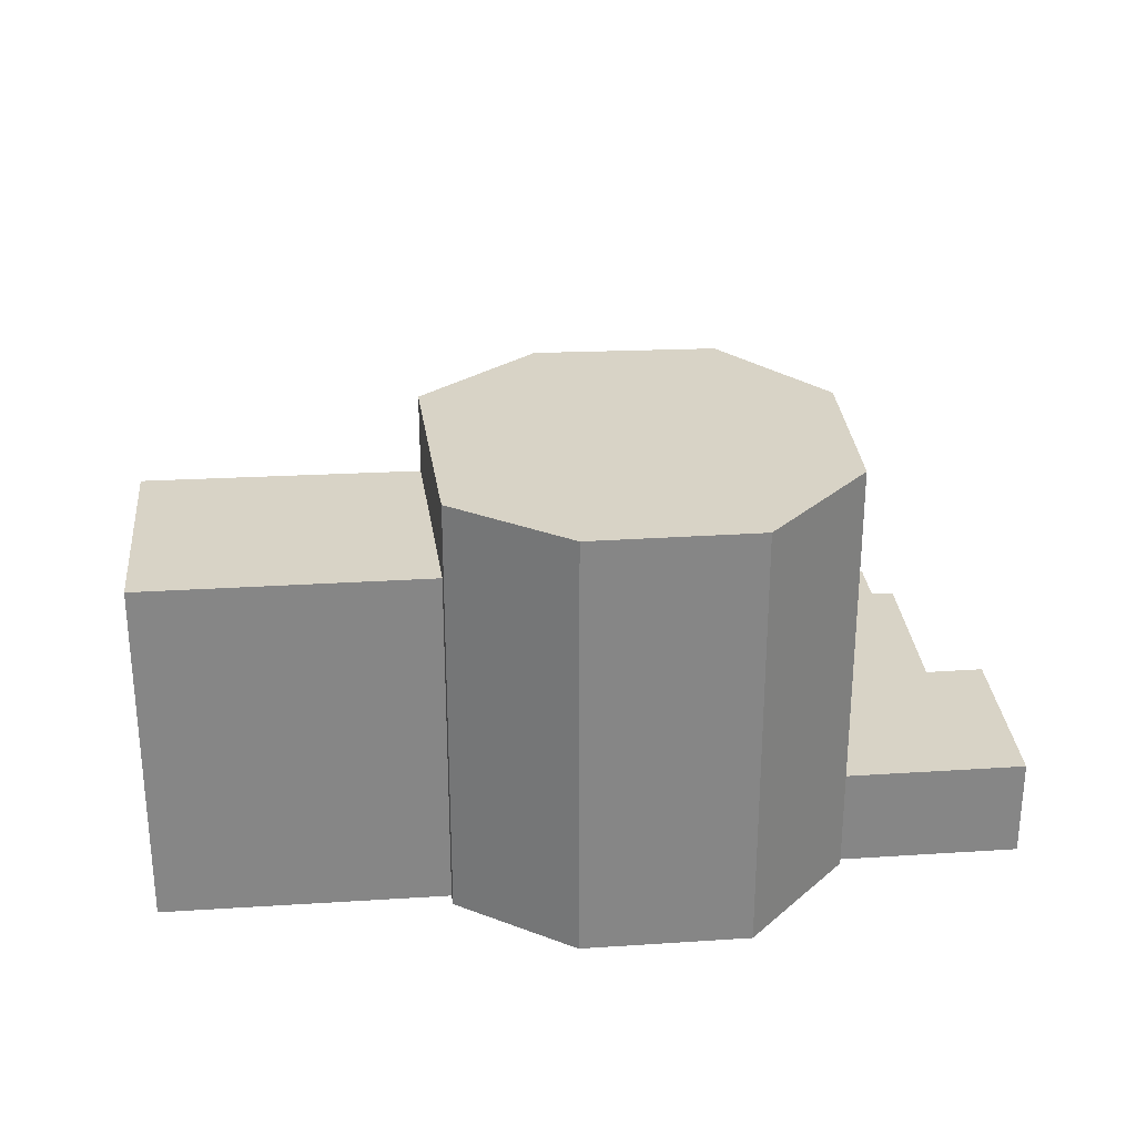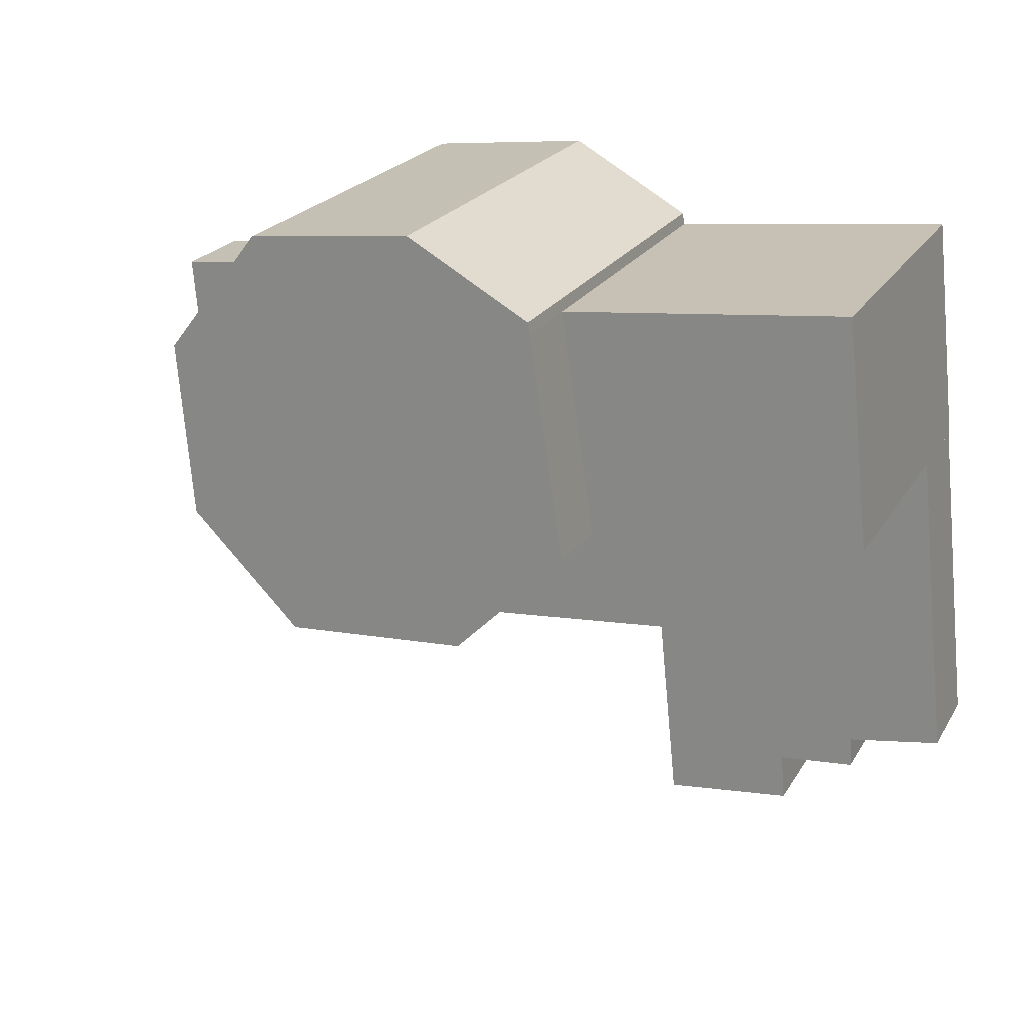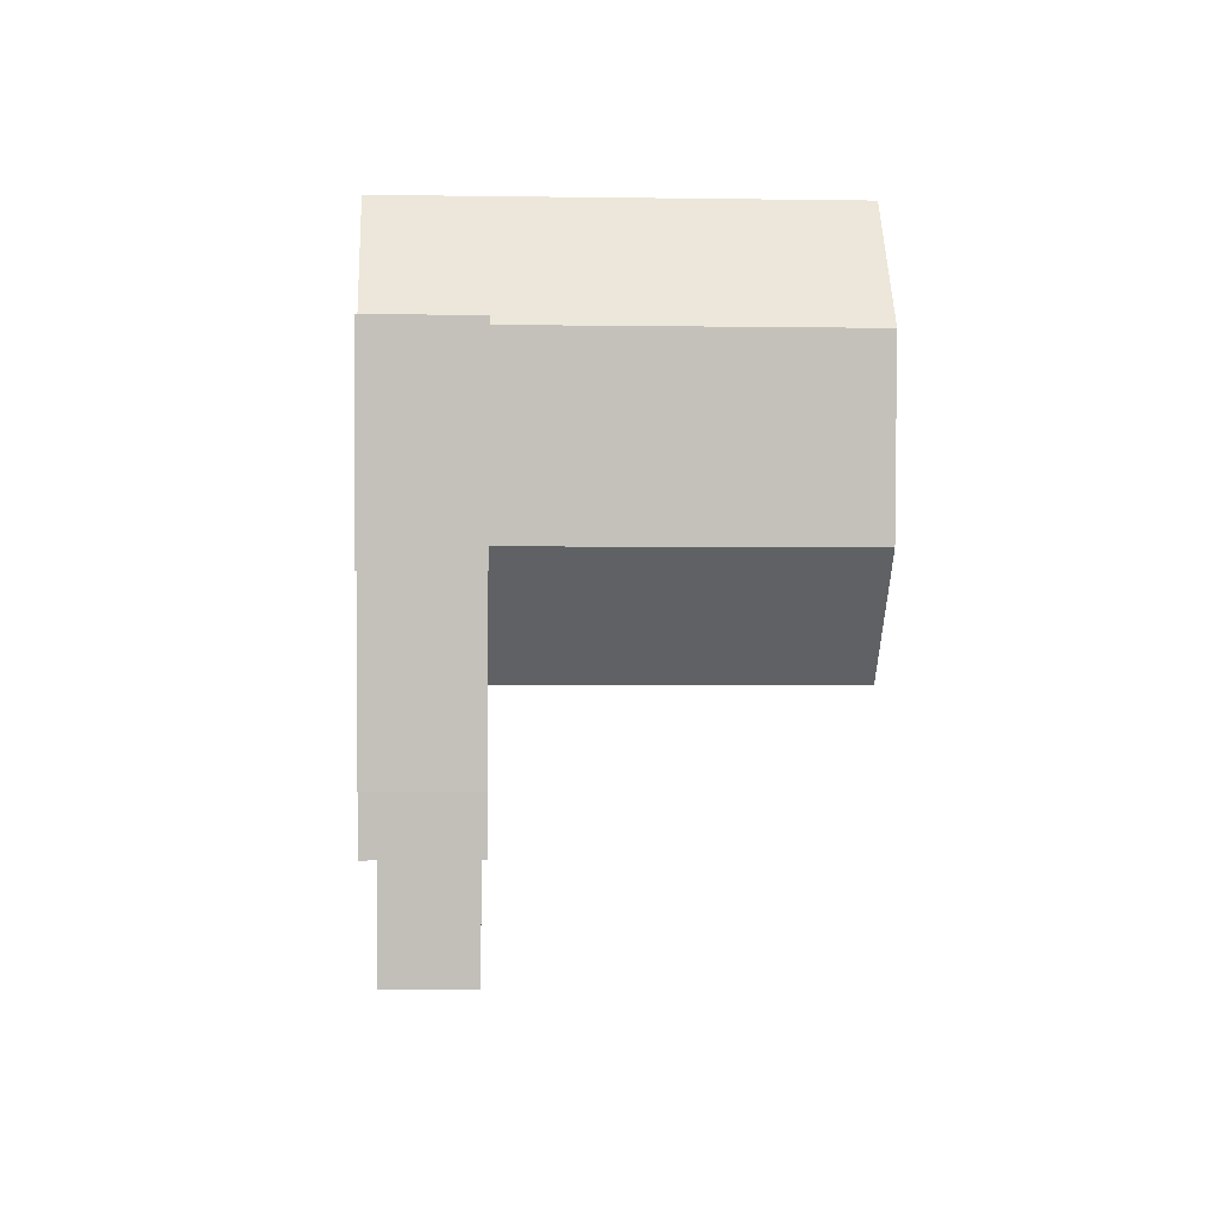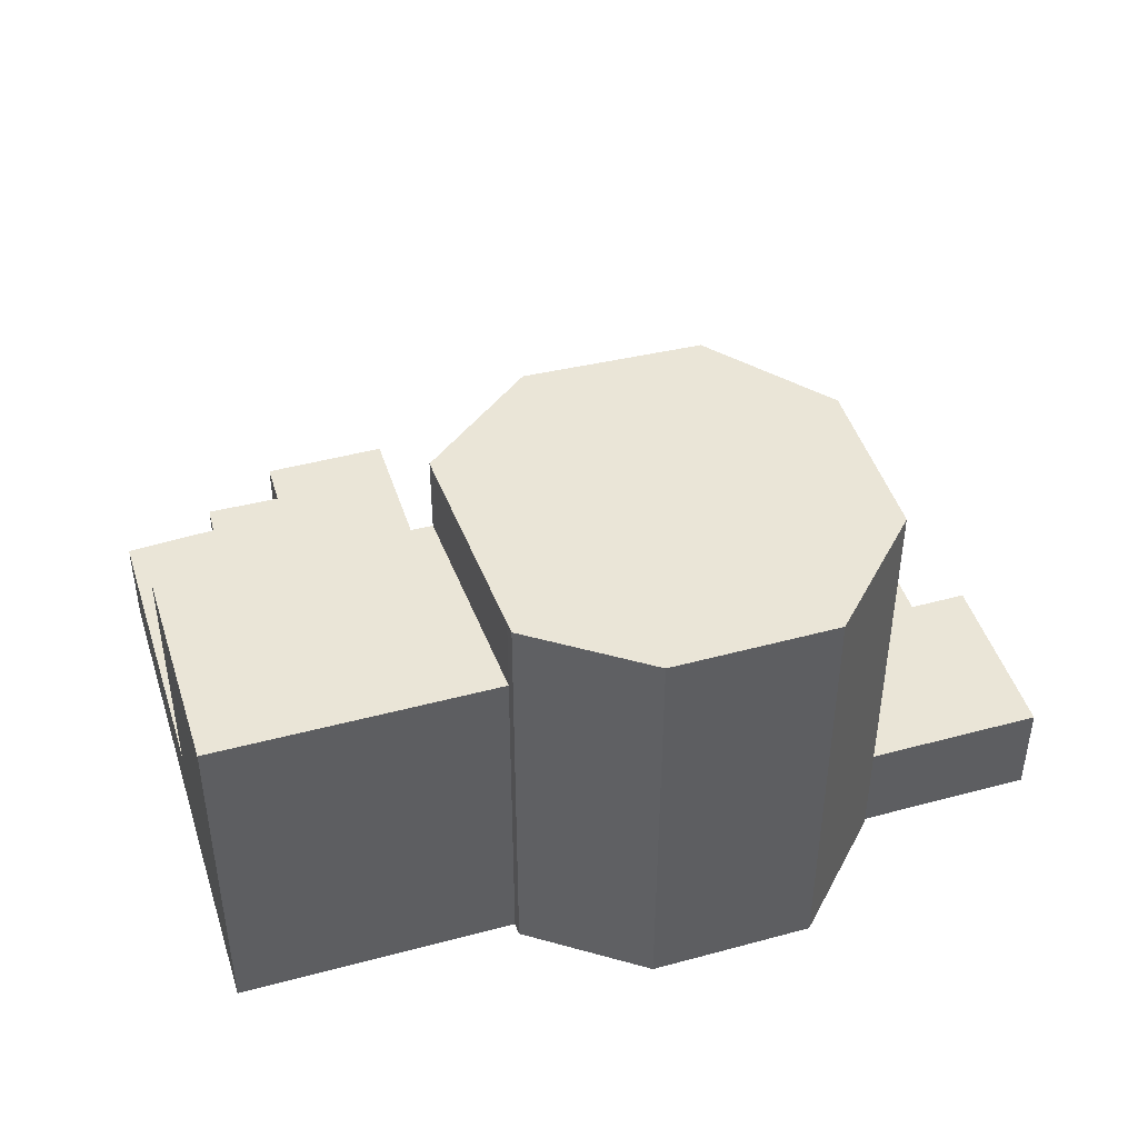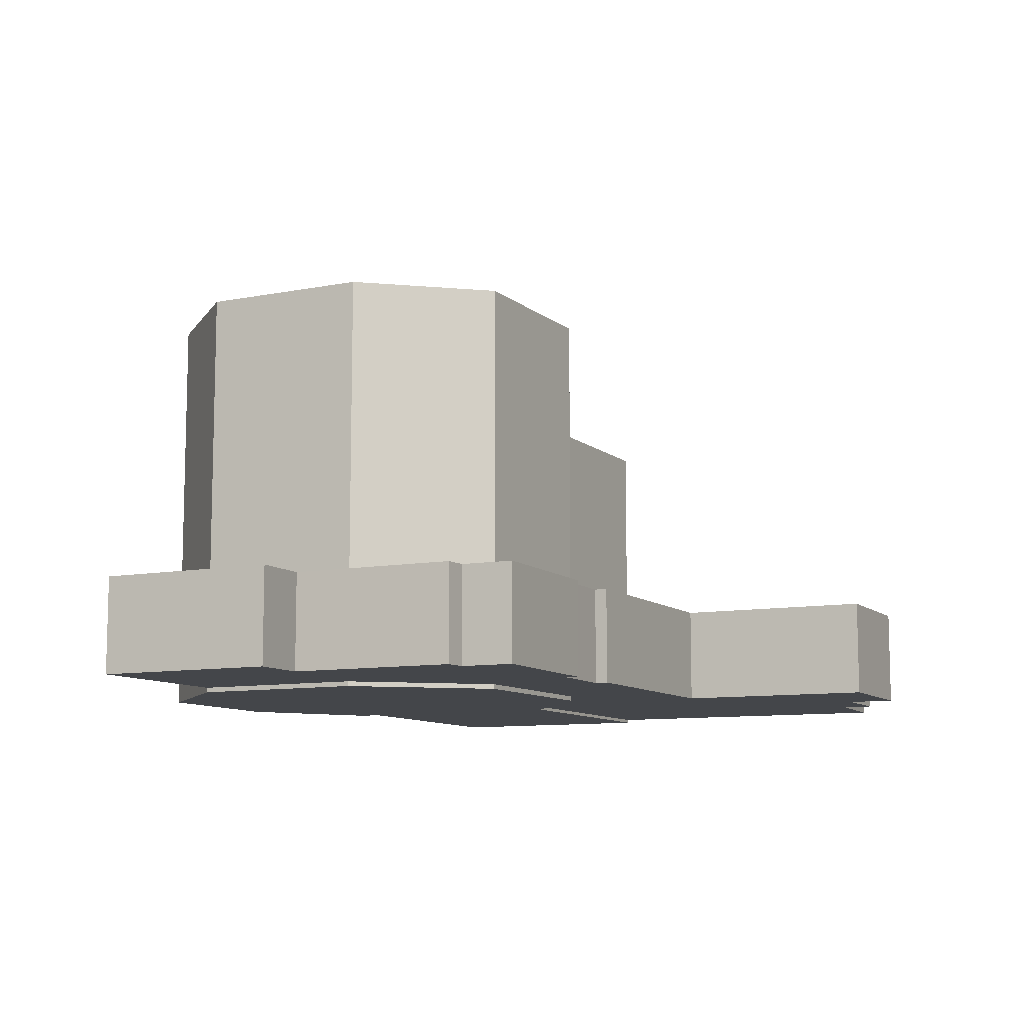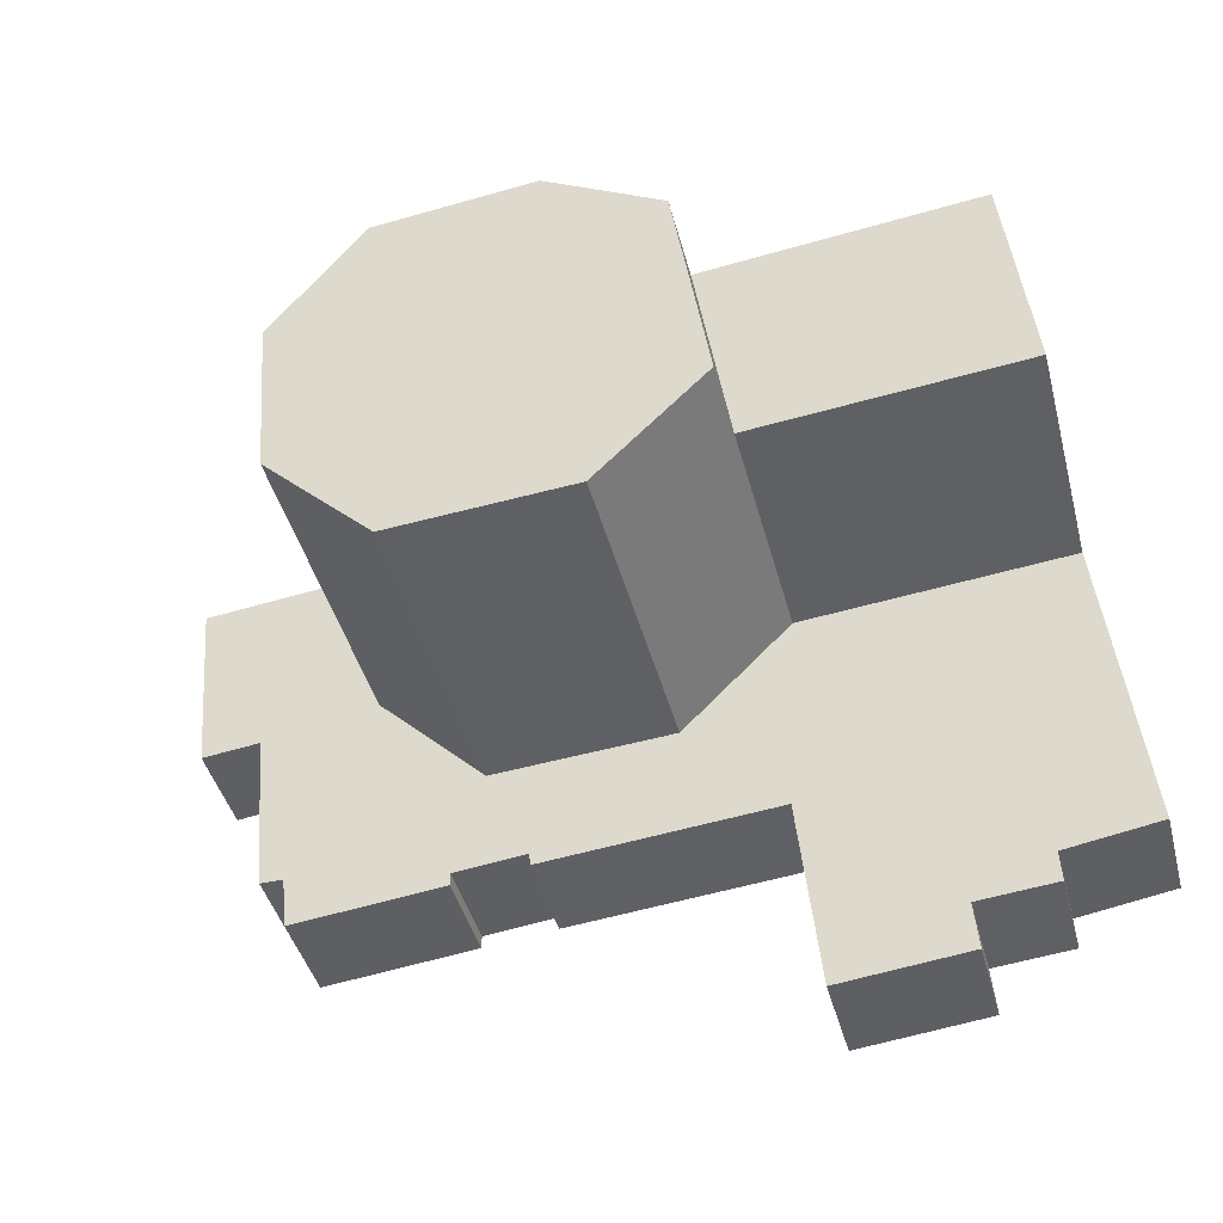
<metadata>
{"format":"obj","ext":"obj","renderer":"f3d","projection":"perspective","resolution":1024,"background":"white","views":[{"elev":28.2,"azim":0.5,"up":"+Y"},{"elev":22.2,"azim":-156.7,"up":"+Z"},{"elev":-2.2,"azim":86.7,"up":"+Z"},{"elev":44.1,"azim":-11.4,"up":"+Y"},{"elev":-9.6,"azim":121.8,"up":"+Y"},{"elev":-42.9,"azim":-165.5,"up":"+Z"}]}
</metadata>
<code>
v  18.17 3.553 -1.244
v  20.23 0.12 -1.474
v  18.17 0.12 -1.244
v  20.23 3.553 -1.474
v  17.63 0.12 -7.19
v  17.63 3.553 -7.19
v  16.81 3.553 -7.179
v  16.81 0.12 -7.179
v  16.62 0.12 -9.037
v  16.62 3.553 -9.037
v  11.24 3.553 -8.45
v  11.24 0.12 -8.45
v  11.24 3.553 -7.993
v  11.24 0.12 -7.993
v  8.69 3.553 -7.71
v  8.69 0.12 -7.71
v  8.673 0.12 -8.167
v  8.673 3.553 -8.167
v  0.3979 3.553 -7.405
v  0.3978 0.12 -7.405
v  -0.3129 0.12 -14.25
v  -0.3128 3.553 -14.25
v  -4.846 3.553 -13.75
v  -4.846 0.12 -13.75
v  -4.7 3.553 -12.07
v  -4.7 0.12 -12.07
v  -7.424 3.553 -11.81
v  -7.424 0.12 -11.81
v  -7.368 3.553 -10.72
v  -7.368 0.12 -10.72
v  -10.68 3.553 -10.19
v  -10.68 0.12 -10.19
v  -9.488 3.553 0.8806
v  -9.488 0.12 0.8807
v  3.631e-06 0.12 -5.37e-06
v  7.695e-05 3.553 -0.0001139
v  -9.333 12.25 2.326
v  -9.488 -5.393e-17 0.8807
v  -9.334 -1.425e-16 2.326
v  -9.488 12.25 0.8803
v  -8.793 12.25 7.356
v  -8.793 -4.505e-16 7.356
v  -8.642 12.25 8.759
v  -8.642 -5.363e-16 8.759
v  1.183 -4.738e-16 7.737
v  1.183 12.25 7.737
v  1.068e-06 9.672e-23 -1.58e-06
v  0.0002627 12.25 -0.0003888
v  14.04 -0.05 -0.4563
v  14.55 15.03 5.677
v  14.55 -0.05 5.678
v  14.04 15.03 -0.4568
v  10.21 -0.05 -4.291
v  10.21 15.03 -4.292
v  3.835 15.03 -3.834
v  3.835 -0.05 -3.834
v  0.0003221 15.03 -0.0004768
v  0 -0.05 -3.062e-18
v  1.183 15.03 7.737
v  1.183 -0.05 7.737
v  1.251 15.03 8.145
v  1.251 -0.05 8.145
v  5.503 -0.05 10.54
v  5.503 15.03 10.54
v  11.26 -0.05 9.916
v  11.26 15.03 9.915
v  3.835 0.12 -3.834
v  3.835 3.553 -3.834
v  10.21 0.12 -4.291
v  10.21 3.553 -4.291
v  14.04 3.553 -0.4564
v  14.04 0.12 -0.4563
v  14.55 3.553 5.677
v  14.55 0.12 5.678
v  20.77 0.12 5.009
v  20.77 3.553 5.009
g defaultobject
f 1 2 3
f 2 1 4
f 5 1 3
f 1 5 6
f 7 5 8
f 5 7 6
f 9 7 8
f 7 9 10
f 11 9 12
f 9 11 10
f 13 12 14
f 12 13 11
f 15 14 16
f 14 15 13
f 17 15 16
f 15 17 18
f 19 17 20
f 17 19 18
f 21 19 20
f 19 21 22
f 23 21 24
f 21 23 22
f 25 24 26
f 24 25 23
f 27 26 28
f 26 27 25
f 29 28 30
f 28 29 27
f 31 30 32
f 30 31 29
f 33 32 34
f 32 33 31
f 35 33 34
f 33 35 36
f 37 38 39
f 38 37 40
f 41 39 42
f 39 41 37
f 43 42 44
f 42 43 41
f 45 43 44
f 43 45 46
f 47 46 45
f 46 47 48
f 40 47 38
f 47 40 48
f 49 50 51
f 50 49 52
f 53 52 49
f 52 53 54
f 55 53 56
f 53 55 54
f 57 56 58
f 56 57 55
f 59 58 60
f 58 59 57
f 61 60 62
f 60 61 59
f 63 61 62
f 61 63 64
f 65 64 63
f 64 65 66
f 51 66 65
f 66 51 50
f 67 36 35
f 36 67 68
f 69 68 67
f 68 69 70
f 71 69 72
f 69 71 70
f 73 72 74
f 72 73 71
f 75 73 74
f 73 75 76
f 2 76 75
f 76 2 4
f 42 45 44
f 45 42 39
f 45 39 38
f 45 38 47
f 49 56 53
f 56 49 51
f 56 51 58
f 58 51 65
f 58 65 60
f 60 65 63
f 60 63 62
f 34 67 35
f 67 34 9
f 9 34 14
f 9 14 12
f 74 2 75
f 2 74 72
f 2 72 3
f 3 72 5
f 5 72 69
f 5 69 8
f 8 69 67
f 8 67 9
f 34 16 14
f 16 34 20
f 20 34 32
f 16 20 17
f 20 32 30
f 28 26 30
f 30 21 20
f 21 30 26
f 21 26 24
f 37 48 40
f 48 37 46
f 46 37 41
f 46 41 43
f 50 64 66
f 64 50 52
f 64 52 61
f 61 52 54
f 61 54 59
f 59 54 57
f 57 54 55
f 70 15 68
f 15 70 13
f 13 70 71
f 36 31 33
f 31 36 29
f 29 36 27
f 27 36 25
f 25 36 68
f 25 68 19
f 25 19 23
f 19 68 18
f 18 68 15
f 76 71 73
f 71 76 13
f 13 76 11
f 11 76 1
f 1 76 4
f 6 7 1
f 11 7 10
f 7 11 1
f 22 23 19

</code>
